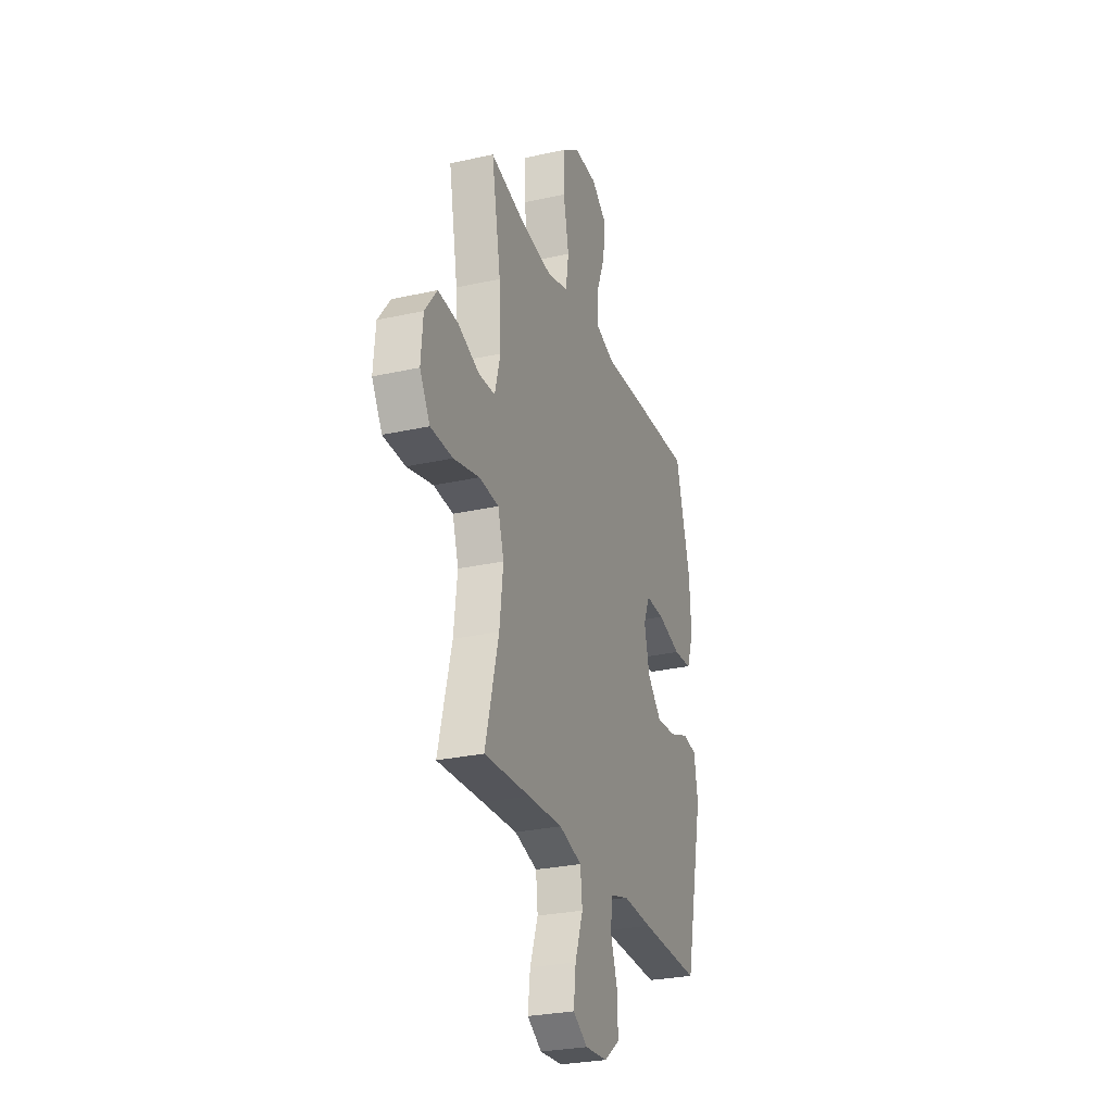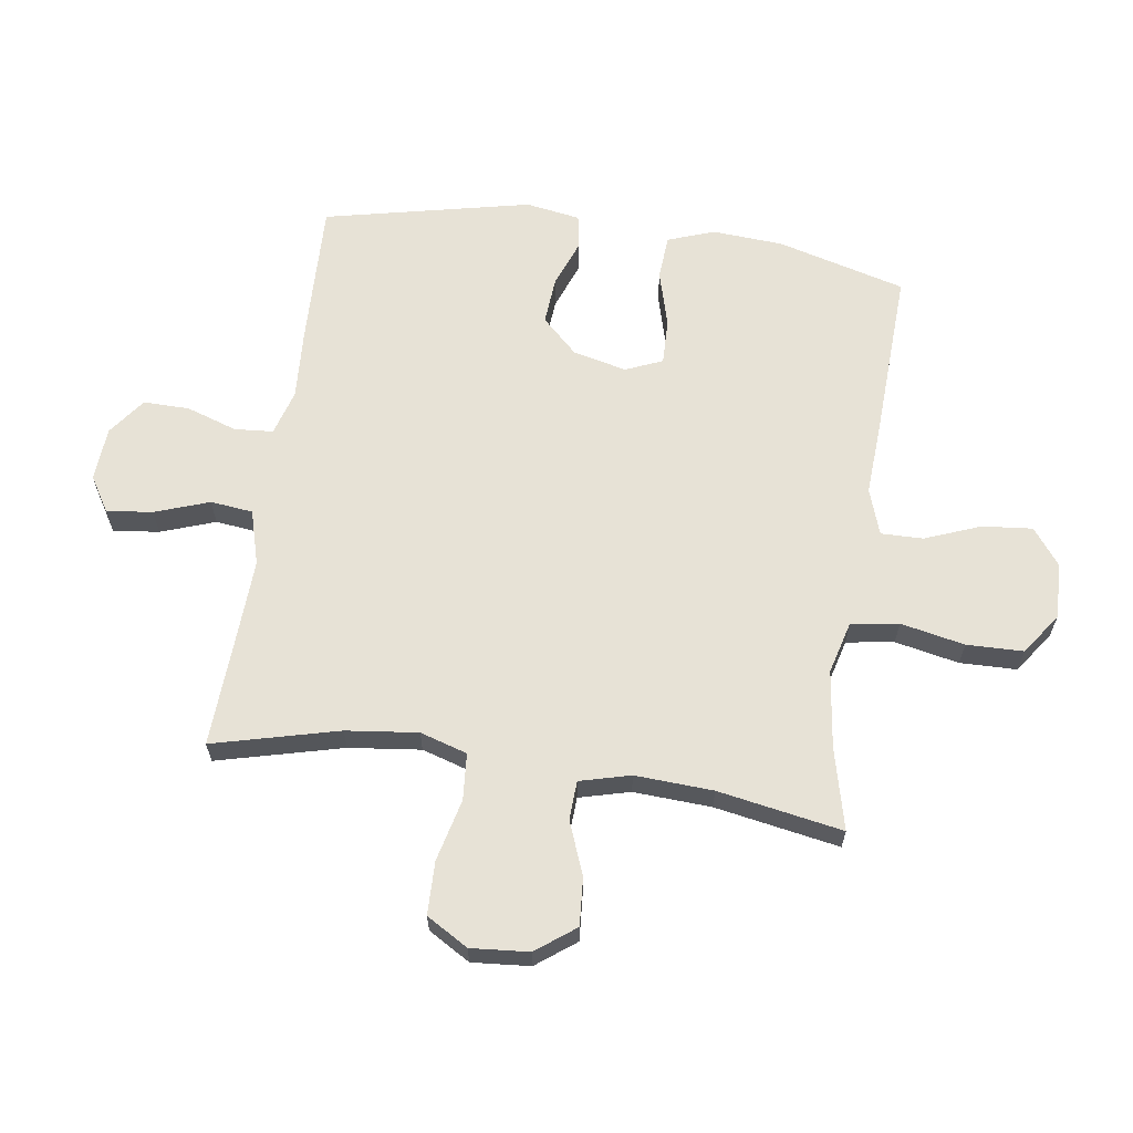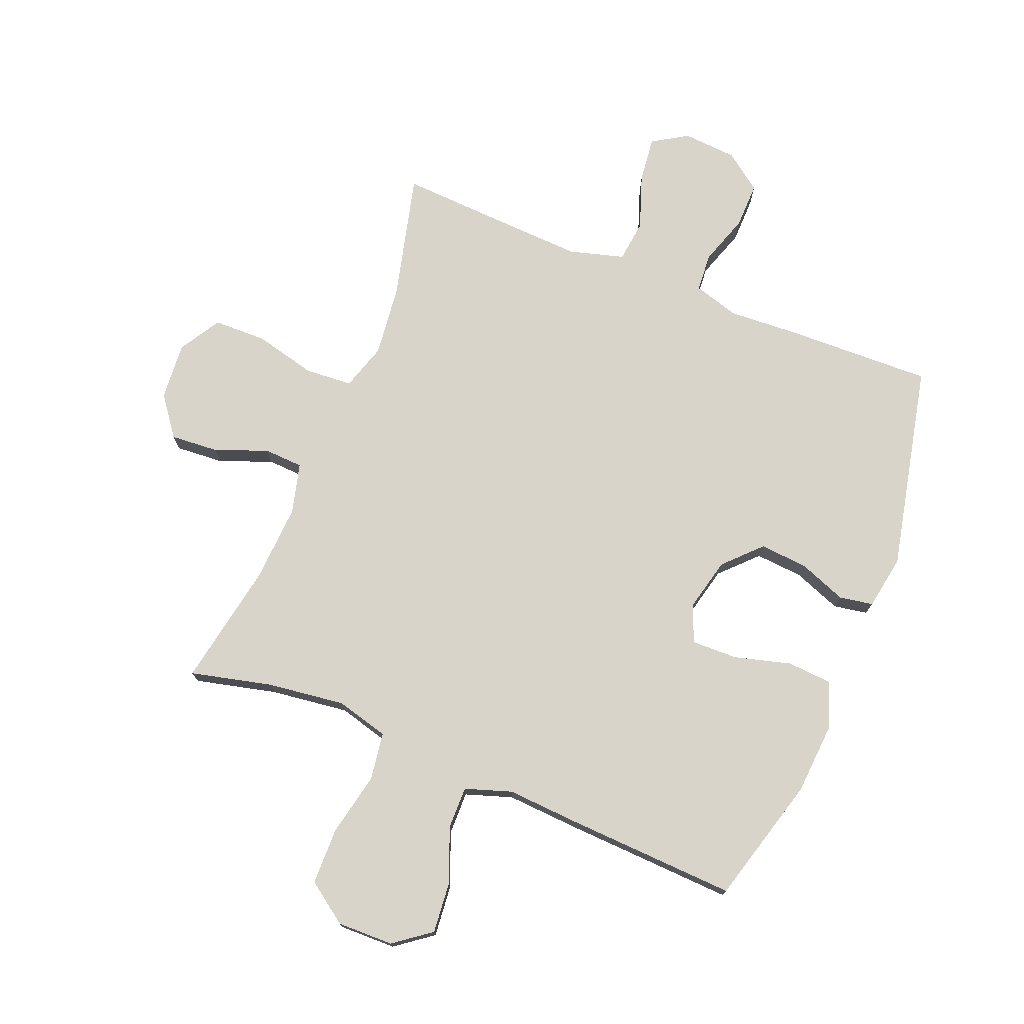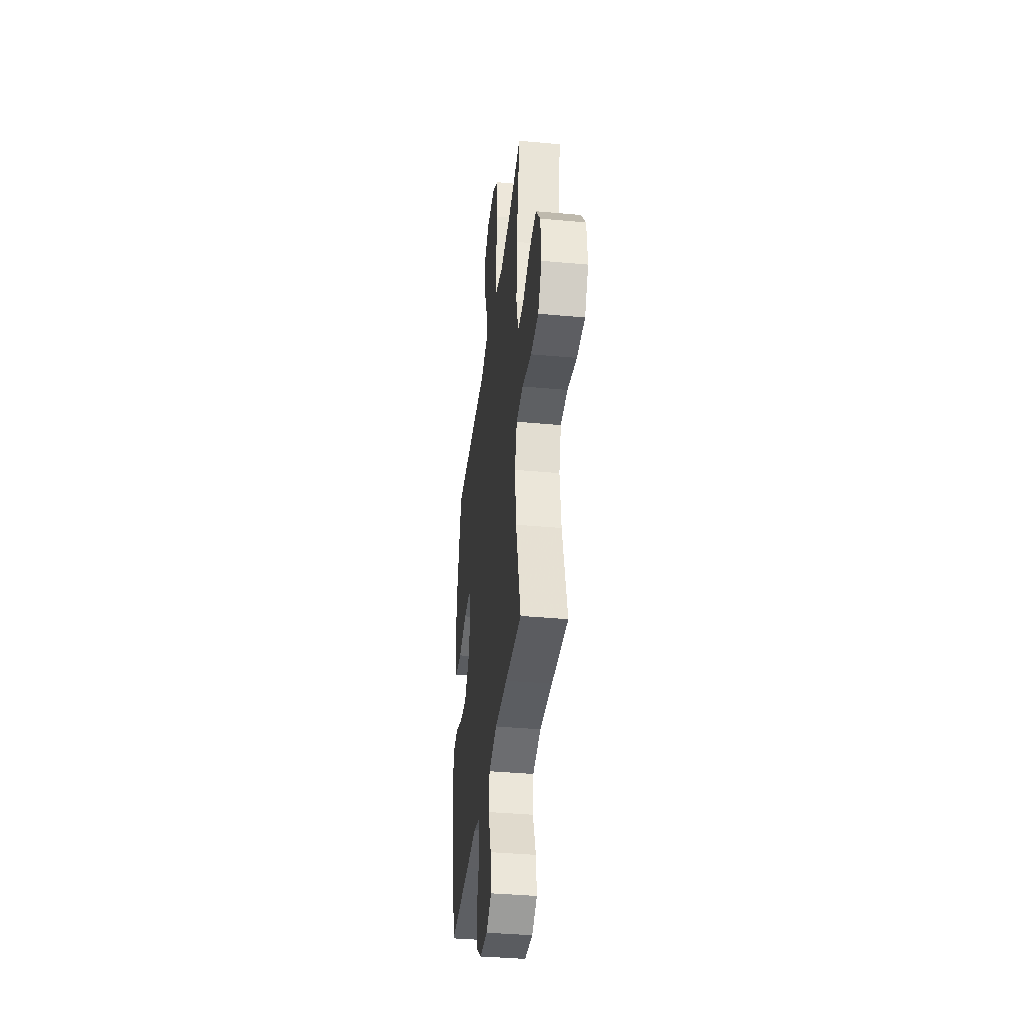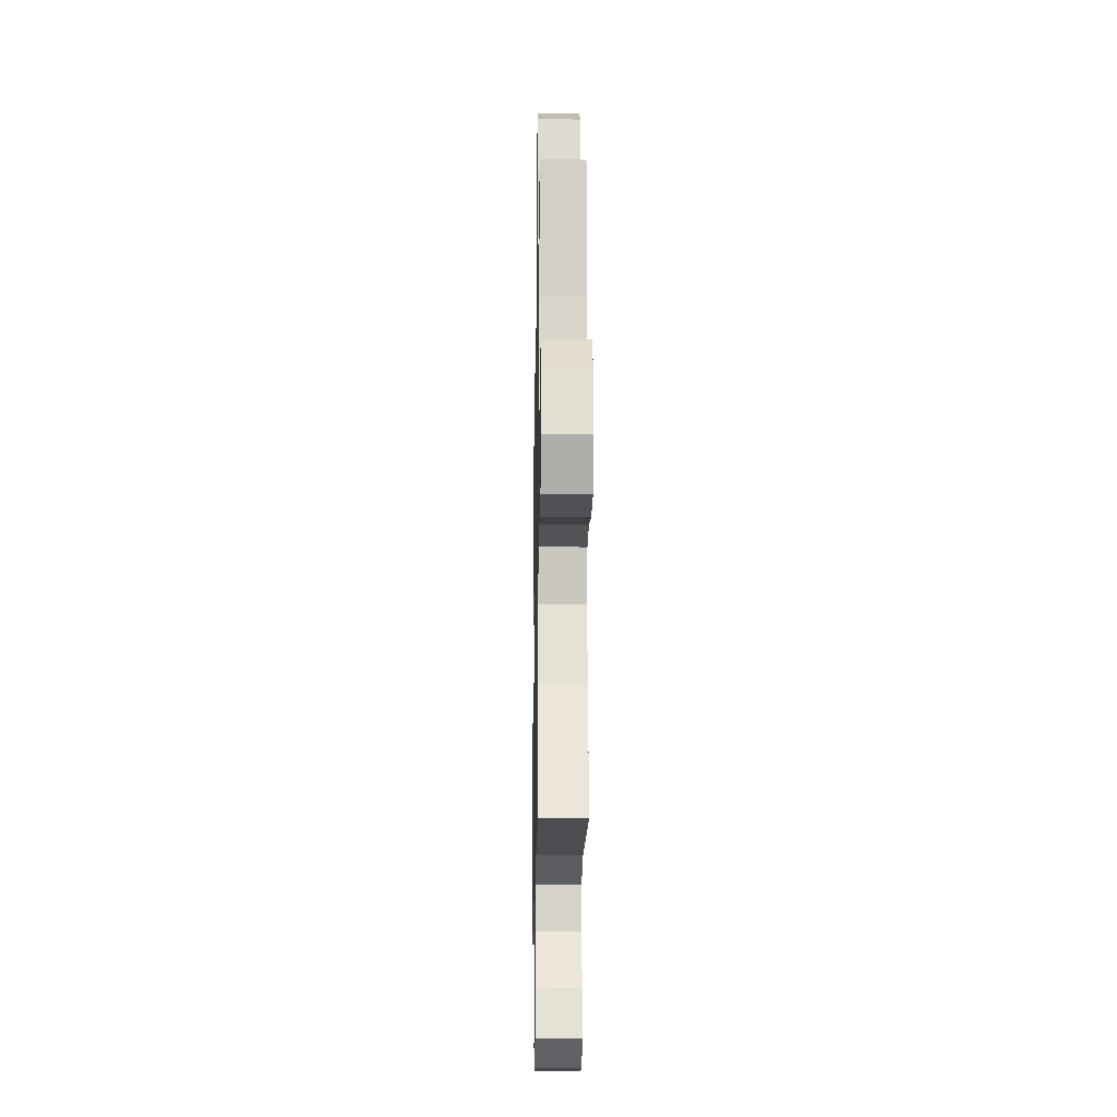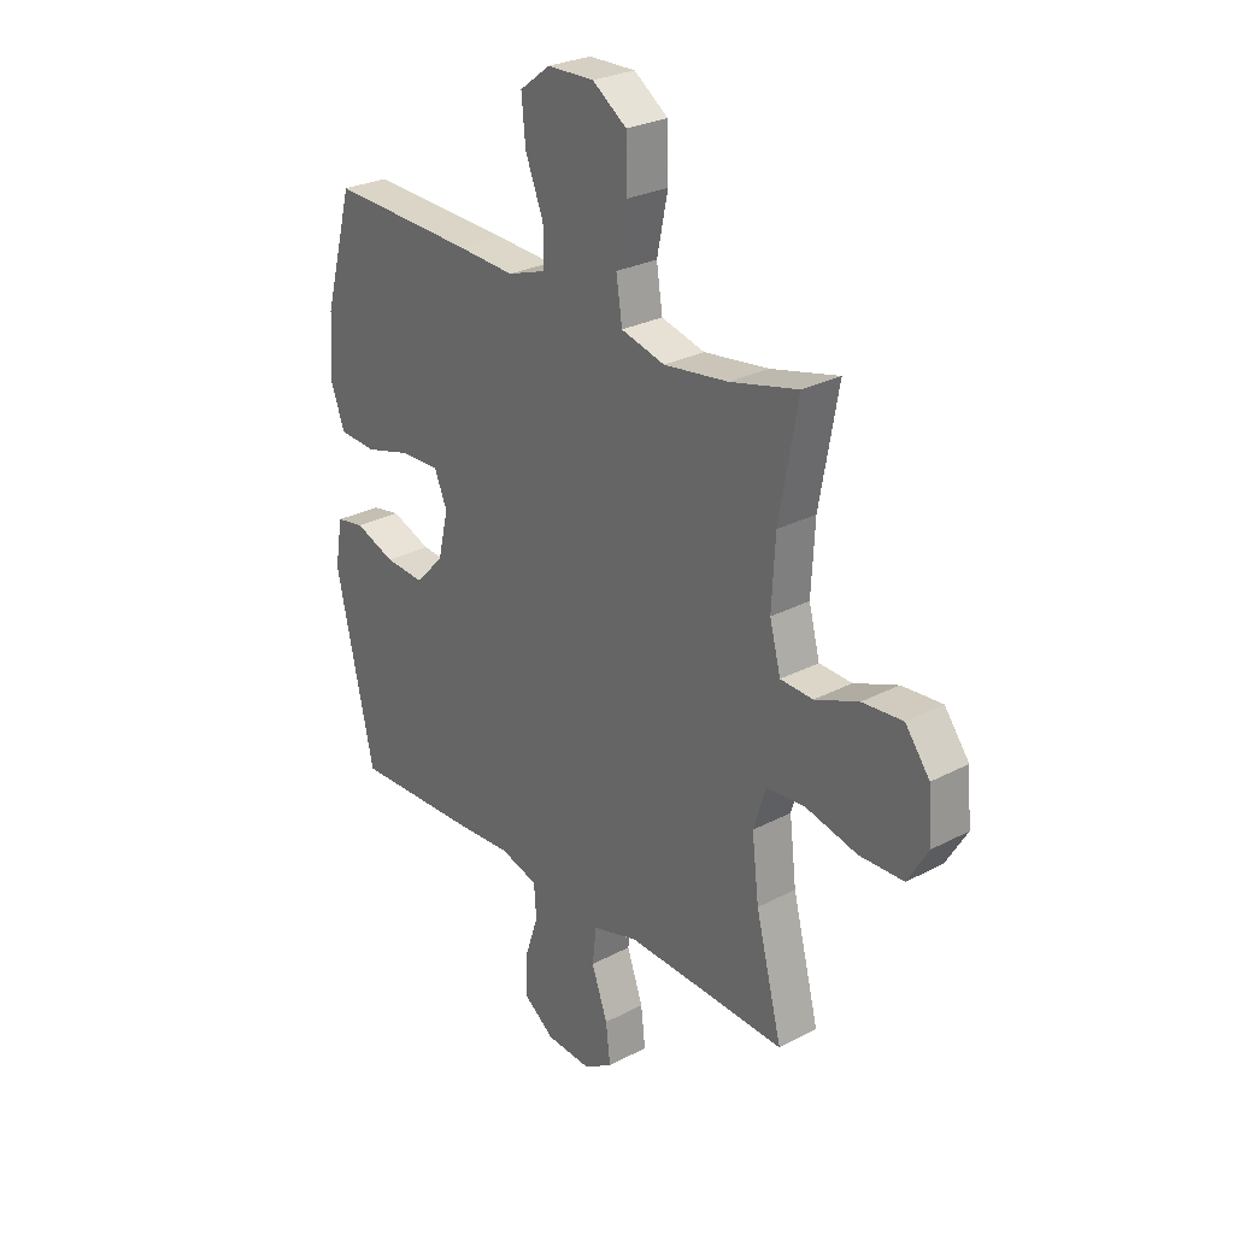
<metadata>
{"format":"obj","ext":"obj","renderer":"f3d","projection":"perspective","resolution":1024,"background":"white","views":[{"elev":-27.7,"azim":-71.1,"up":"+Z"},{"elev":63.3,"azim":-81.7,"up":"+Y"},{"elev":74.8,"azim":22.2,"up":"+Y"},{"elev":-38.0,"azim":-96.7,"up":"+Z"},{"elev":-18.5,"azim":-91.0,"up":"+Z"},{"elev":27.3,"azim":-129.2,"up":"+Z"}]}
</metadata>
<code>
v -0.5 0.07 -0.5
v -0.447 0.07 -0.292
v -0.433 0.07 -0.173
v -0.457 0.07 -0.095
v -0.535 0.07 -0.089
v -0.638 0.07 -0.114
v -0.726 0.07 -0.112
v -0.767 0.07 -0.043
v -0.759 0.07 0.053
v -0.71 0.07 0.118
v -0.63 0.07 0.112
v -0.543 0.07 0.078
v -0.478 0.07 0.081
v -0.456 0.07 0.165
v -0.463 0.07 0.294
v -0.5 0.07 0.5
v -0.365 0.07 0.467
v -0.236 0.07 0.45
v -0.149 0.07 0.473
v -0.137 0.07 0.552
v -0.159 0.07 0.658
v -0.157 0.07 0.752
v -0.089 0.07 0.8
v 0.004 0.07 0.798
v 0.065 0.07 0.752
v 0.057 0.07 0.669
v 0.021 0.07 0.577
v 0.02 0.07 0.507
v 0.097 0.07 0.481
v 0.218 0.07 0.488
v 0.5 0.07 0.5
v 0.558 0.07 0.288
v 0.566 0.07 0.17
v 0.538 0.07 0.093
v 0.464 0.07 0.088
v 0.37 0.07 0.114
v 0.294 0.07 0.116
v 0.268 0.07 0.055
v 0.289 0.07 -0.034
v 0.346 0.07 -0.093
v 0.425 0.07 -0.087
v 0.505 0.07 -0.057
v 0.561 0.07 -0.067
v 0.576 0.07 -0.157
v 0.5 0.07 -0.5
v 0.258 0.07 -0.492
v 0.141 0.07 -0.485
v 0.065 0.07 -0.507
v 0.06 0.07 -0.571
v 0.088 0.07 -0.655
v 0.089 0.07 -0.731
v 0.027 0.07 -0.777
v -0.063 0.07 -0.783
v -0.121 0.07 -0.747
v -0.112 0.07 -0.671
v -0.08 0.07 -0.581
v -0.088 0.07 -0.511
v -0.179 0.07 -0.485
v -0.317 0.07 -0.491
v -0.5 0 -0.5
v -0.447 0 -0.292
v -0.433 0 -0.173
v -0.457 0 -0.095
v -0.535 0 -0.089
v -0.638 0 -0.114
v -0.726 0 -0.112
v -0.767 0 -0.043
v -0.759 0 0.053
v -0.71 0 0.118
v -0.63 0 0.112
v -0.543 0 0.078
v -0.478 0 0.081
v -0.456 0 0.165
v -0.463 0 0.294
v -0.5 0 0.5
v -0.365 0 0.467
v -0.236 0 0.45
v -0.149 0 0.473
v -0.137 0 0.552
v -0.159 0 0.658
v -0.157 0 0.752
v -0.089 0 0.8
v 0.004 0 0.798
v 0.065 0 0.752
v 0.057 0 0.669
v 0.021 0 0.577
v 0.02 0 0.507
v 0.097 0 0.481
v 0.218 0 0.488
v 0.5 0 0.5
v 0.558 0 0.288
v 0.566 0 0.17
v 0.538 0 0.093
v 0.464 0 0.088
v 0.37 0 0.114
v 0.294 0 0.116
v 0.268 0 0.055
v 0.289 0 -0.034
v 0.346 0 -0.093
v 0.425 0 -0.087
v 0.505 0 -0.057
v 0.561 0 -0.067
v 0.576 0 -0.157
v 0.5 0 -0.5
v 0.258 0 -0.492
v 0.141 0 -0.485
v 0.065 0 -0.507
v 0.06 0 -0.571
v 0.088 0 -0.655
v 0.089 0 -0.731
v 0.027 0 -0.777
v -0.063 0 -0.783
v -0.121 0 -0.747
v -0.112 0 -0.671
v -0.08 0 -0.581
v -0.088 0 -0.511
v -0.179 0 -0.485
v -0.317 0 -0.491
f 53 54 55 56
f 51 52 53 56
f 49 50 51 56
f 48 49 56 57
f 47 48 57 58
f 45 46 47
f 44 45 47
f 41 42 43 44
f 40 41 44 47
f 39 40 47 58
f 33 34 35 36
f 33 36 37
f 32 33 37
f 29 30 31 32
f 28 29 32 37
f 24 25 26 27
f 24 27 28
f 23 24 28
f 20 21 22 23
f 19 20 23 28
f 18 19 28 37
f 15 16 17
f 14 15 17 18
f 13 14 18 37
f 9 10 11 12
f 5 6 7 8
f 4 5 8 9
f 59 1 2
f 59 2 3
f 38 39 58 59
f 38 59 3 4
f 12 13 37 38
f 4 9 12 38
f 115 114 113 112
f 115 112 111 110
f 115 110 109 108
f 116 115 108 107
f 117 116 107 106
f 106 105 104
f 106 104 103
f 103 102 101 100
f 106 103 100 99
f 117 106 99 98
f 95 94 93 92
f 96 95 92
f 96 92 91
f 91 90 89 88
f 96 91 88 87
f 86 85 84 83
f 87 86 83
f 87 83 82
f 82 81 80 79
f 87 82 79 78
f 96 87 78 77
f 76 75 74
f 77 76 74 73
f 96 77 73 72
f 71 70 69 68
f 67 66 65 64
f 68 67 64 63
f 61 60 118
f 62 61 118
f 118 117 98 97
f 63 62 118 97
f 97 96 72 71
f 97 71 68 63
f 1 60 61 2
f 2 61 62 3
f 3 62 63 4
f 4 63 64 5
f 5 64 65 6
f 6 65 66 7
f 7 66 67 8
f 8 67 68 9
f 9 68 69 10
f 10 69 70 11
f 11 70 71 12
f 12 71 72 13
f 13 72 73 14
f 14 73 74 15
f 15 74 75 16
f 16 75 76 17
f 17 76 77 18
f 18 77 78 19
f 19 78 79 20
f 20 79 80 21
f 21 80 81 22
f 22 81 82 23
f 23 82 83 24
f 24 83 84 25
f 25 84 85 26
f 26 85 86 27
f 27 86 87 28
f 28 87 88 29
f 29 88 89 30
f 30 89 90 31
f 31 90 91 32
f 32 91 92 33
f 33 92 93 34
f 34 93 94 35
f 35 94 95 36
f 36 95 96 37
f 37 96 97 38
f 38 97 98 39
f 39 98 99 40
f 40 99 100 41
f 41 100 101 42
f 42 101 102 43
f 43 102 103 44
f 44 103 104 45
f 45 104 105 46
f 46 105 106 47
f 47 106 107 48
f 48 107 108 49
f 49 108 109 50
f 50 109 110 51
f 51 110 111 52
f 52 111 112 53
f 53 112 113 54
f 54 113 114 55
f 55 114 115 56
f 56 115 116 57
f 57 116 117 58
f 58 117 118 59
f 59 118 60 1

</code>
